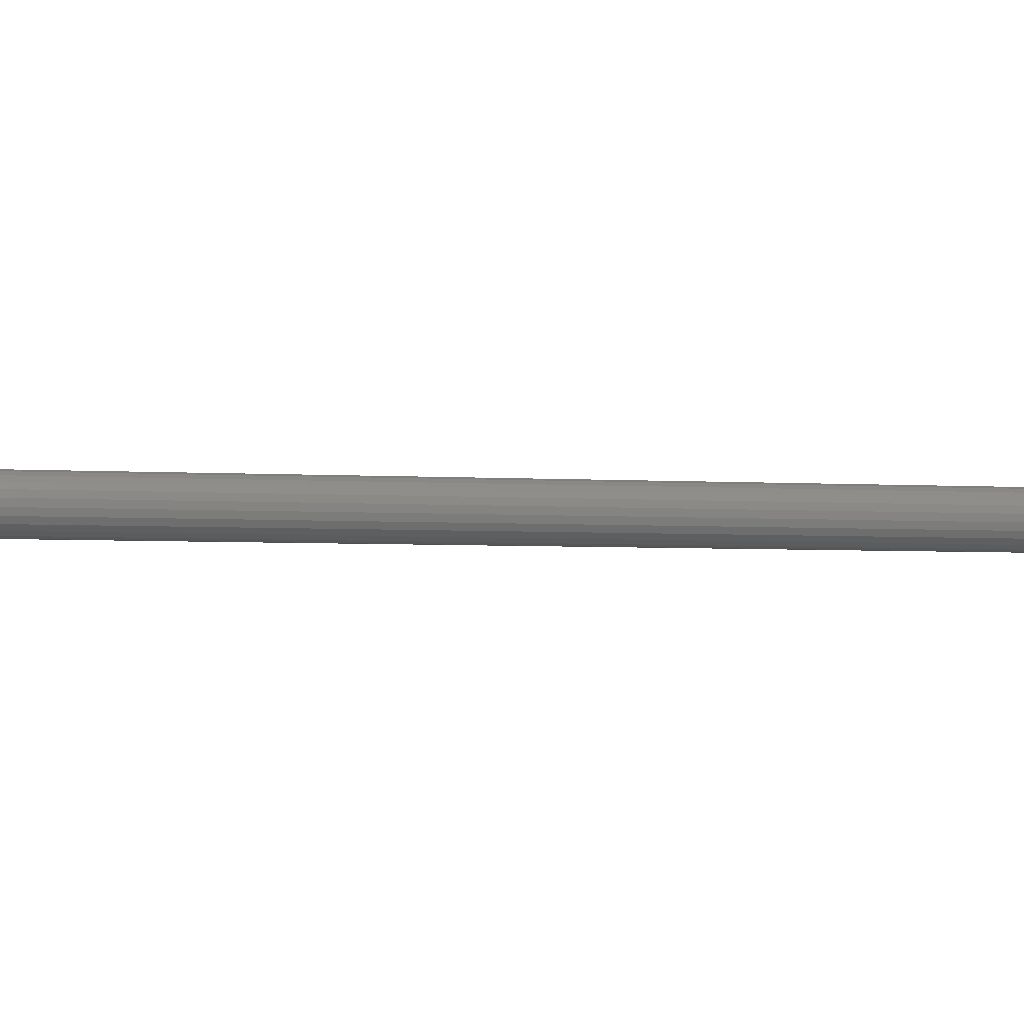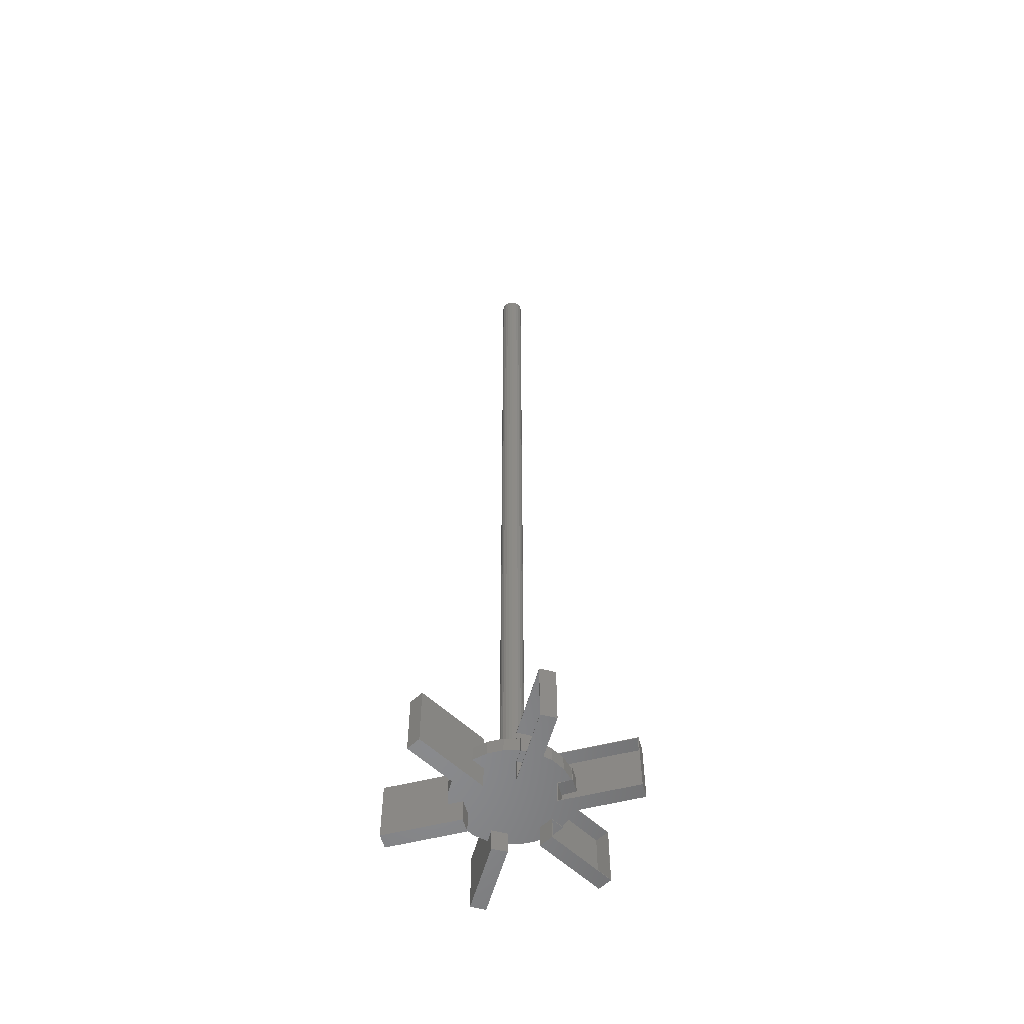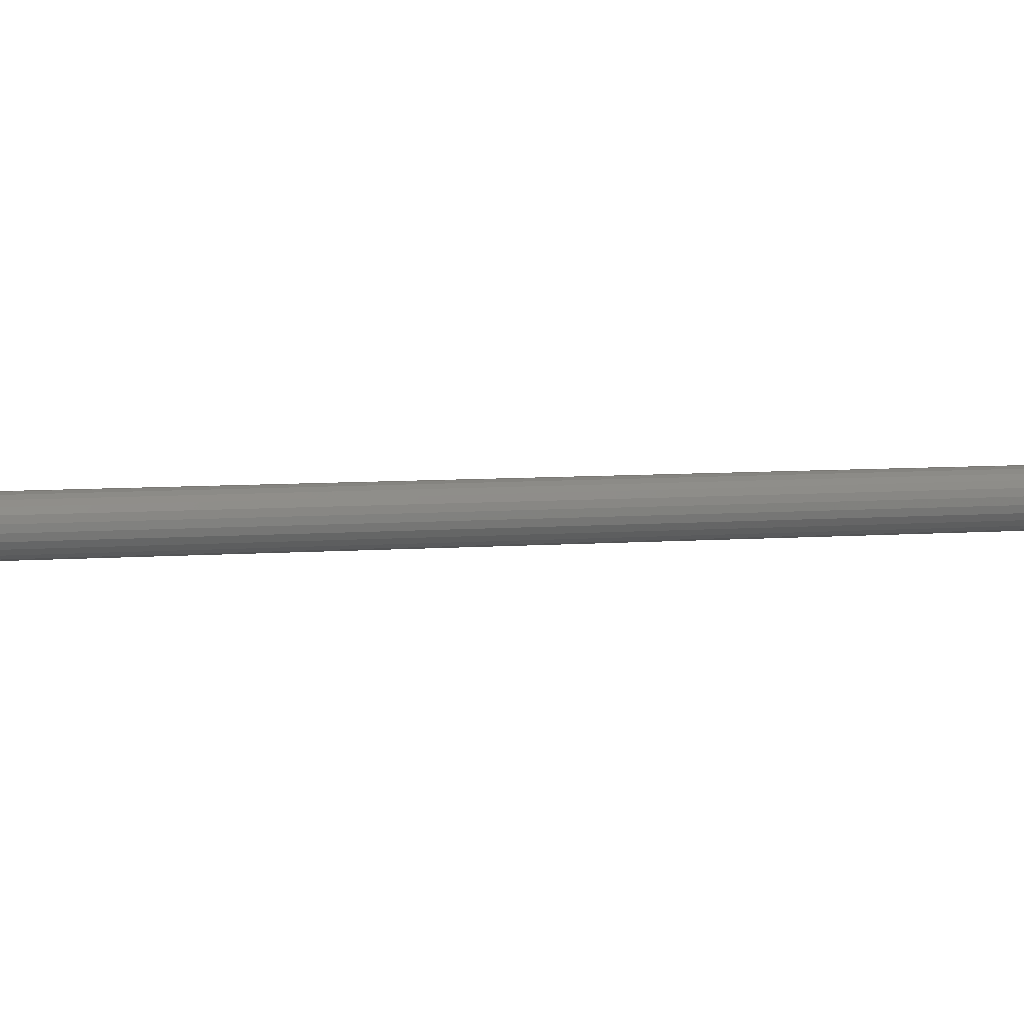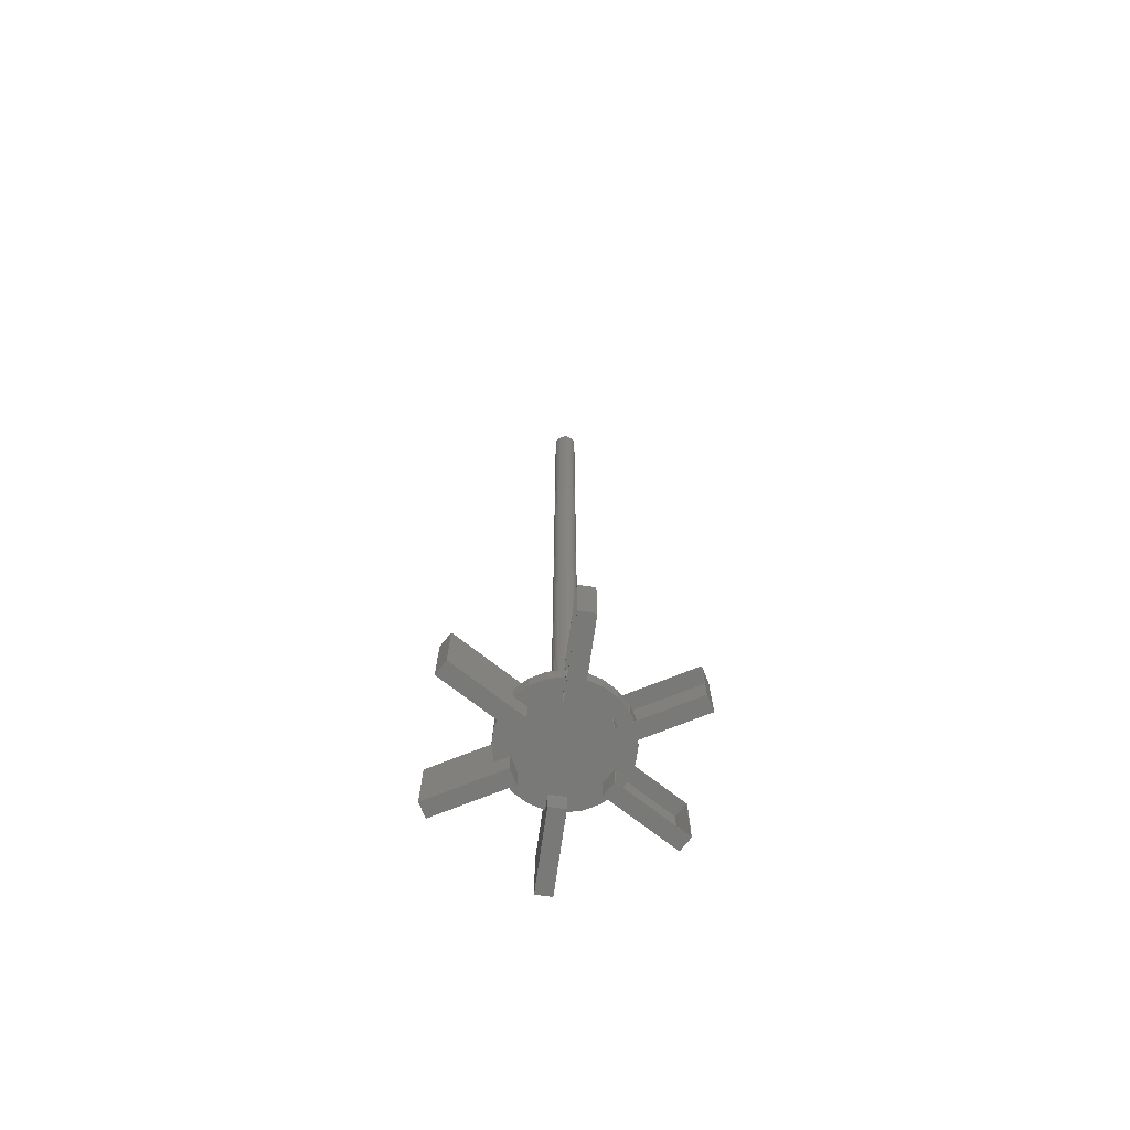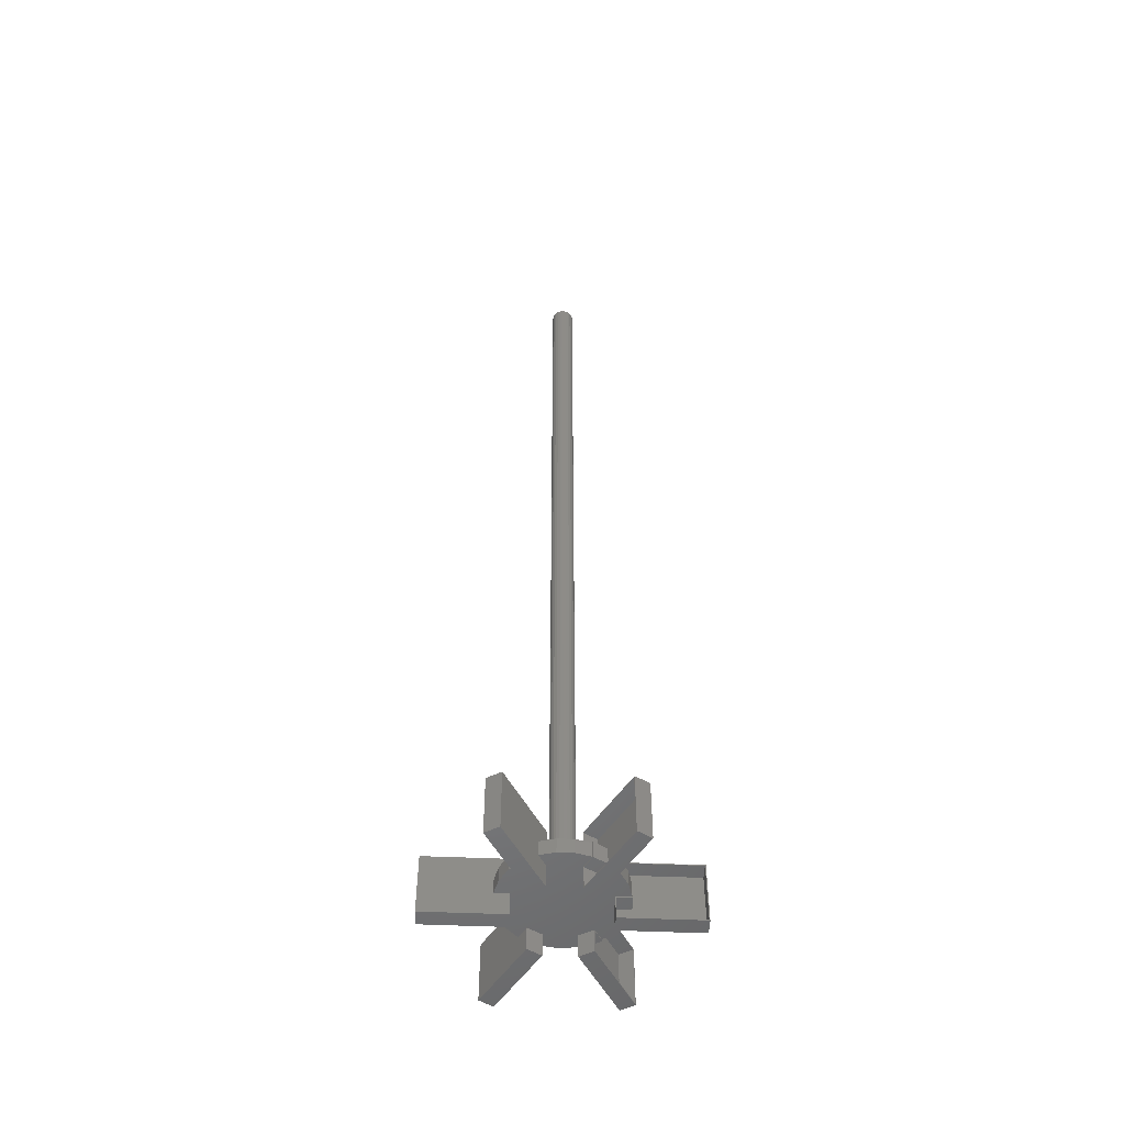
<metadata>
{"format":"stl","ext":"stl","renderer":"f3d","projection":"perspective","resolution":1024,"background":"white","views":[{"elev":-2.6,"azim":-108.7,"up":"+Z"},{"elev":-55.9,"azim":-172.4,"up":"+Y"},{"elev":4.5,"azim":70.7,"up":"+Z"},{"elev":-72.0,"azim":74.6,"up":"+Y"},{"elev":-52.4,"azim":50.1,"up":"+Y"}]}
</metadata>
<code>
# stl→obj: 265 verts, 526 faces
v 64.41 19.9 77.88
v 64.37 20 77.79
v 64.41 17.1 77.88
v 64.37 17 77.79
v 68.19 17.1 86.92
v 68.23 17 87.02
v 68.19 24.9 86.92
v 68.23 25 87.02
v 64.41 24.9 77.88
v 64.37 25 77.79
v 64.41 22.1 77.88
v 64.37 22 77.79
v 65.11 22.1 79.55
v 65.07 22 79.46
v 65.11 19.9 79.55
v 65.07 20 79.46
v 55.88 20 70.28
v 55.78 20 70.26
v 55.88 22 70.28
v 55.78 22.1 70.26
v 57.67 22 70.51
v 57.57 22.1 70.49
v 57.67 25 70.51
v 57.57 24.9 70.49
v 47.75 25 69.23
v 47.85 24.9 69.25
v 47.75 17 69.23
v 47.85 17.1 69.25
v 57.67 17 70.51
v 57.57 17.1 70.49
v 57.67 20 70.51
v 57.57 19.9 70.49
v 66.84 22 65.7
v 66.84 20 65.7
v 65.04 20 64.96
v 65.04 22 64.96
v 63.11 20 64.72
v 63.11 22 64.72
v 61.18 20 64.97
v 61.18 22 64.97
v 63.14 22 79.71
v 57.82 22 77.52
v 58.92 22 76.08
v 56.64 22 75.98
v 55.89 22 74.19
v 57.42 22 72.49
v 60.03 22 67.41
v 59.41 22 78.73
v 61.21 22 79.47
v 60.51 22 77.3
v 61.88 22 66.64
v 62.93 22 73.7
v 62.56 22 73.6
v 64.32 22 73.12
v 64.04 22 73.4
v 63.7 22 73.6
v 67.33 22 68.35
v 65.74 22 67.13
v 55.63 22 72.26
v 66.91 22 78.69
v 68.45 22 77.5
v 66.22 22 77.02
v 69.63 22 75.95
v 68.83 22 71.94
v 68.58 22 73.92
v 70.37 22 74.15
v 68.43 22 66.91
v 69.61 22 68.45
v 70.36 22 70.24
v 70.62 22 72.17
v 63.33 22 73.7
v 56.62 22 68.48
v 64.03 22 71.02
v 64.31 22 71.3
v 62.21 22 71.03
v 62.55 22 70.83
v 57.8 22 66.93
v 59.34 22 65.74
v 62.22 22 73.41
v 61.94 22 73.13
v 61.74 22 72.79
v 61.64 22 72.42
v 64.51 22 71.64
v 64.61 22 72.01
v 64.61 22 72.41
v 64.51 22 72.78
v 61.64 22 72.02
v 61.74 22 71.65
v 61.93 22 71.31
v 62.92 22 70.73
v 63.32 22 70.73
v 63.69 22 70.83
v 55.89 20 74.19
v 55.63 20 72.26
v 57.42 20 72.49
v 70.36 20 70.24
v 70.62 20 72.17
v 68.83 20 71.94
v 60.03 20 67.41
v 61.88 20 66.64
v 59.34 20 65.74
v 57.8 20 66.93
v 56.62 20 68.48
v 61.21 20 79.47
v 59.41 20 78.73
v 60.51 20 77.3
v 67.33 20 68.35
v 68.43 20 66.91
v 69.61 20 68.45
v 68.58 20 73.92
v 70.37 20 74.15
v 69.63 20 75.95
v 56.64 20 75.98
v 58.92 20 76.08
v 57.82 20 77.52
v 65.74 20 67.13
v 68.45 20 77.5
v 66.91 20 78.69
v 66.22 20 77.02
v 63.14 20 79.71
v 64.61 142 72.01
v 64.61 142 72.41
v 64.51 142 72.78
v 64.32 142 73.12
v 64.04 142 73.4
v 63.7 142 73.6
v 63.33 142 73.7
v 62.93 142 73.7
v 62.56 142 73.6
v 62.22 142 73.41
v 61.94 142 73.13
v 61.74 142 72.79
v 61.64 142 72.42
v 61.64 142 72.02
v 61.74 142 71.65
v 61.93 142 71.31
v 62.21 142 71.03
v 62.55 142 70.83
v 62.92 142 70.73
v 63.32 142 70.73
v 63.69 142 70.83
v 64.03 142 71.02
v 64.31 142 71.3
v 64.51 142 71.64
v 63.12 142 72.22
v 60.03 17 67.41
v 61.88 17 66.64
v 56.18 17 58.18
v 56.18 25 58.18
v 58.02 17 57.41
v 58.02 25 57.41
v 60.03 25 67.41
v 61.88 25 66.64
v 61.84 19.9 66.55
v 61.84 17.1 66.55
v 58.06 17.1 57.51
v 58.06 24.9 57.51
v 61.84 24.9 66.55
v 61.84 22.1 66.55
v 61.14 22.1 64.88
v 61.14 19.9 64.88
v 57.42 17 72.49
v 47.5 17 71.22
v 47.5 25 71.22
v 57.42 25 72.49
v 60.51 17 77.3
v 58.92 17 76.08
v 54.45 17 85.25
v 54.45 25 85.25
v 52.86 17 84.04
v 52.86 25 84.04
v 60.51 25 77.3
v 58.92 25 76.08
v 58.86 19.9 76.16
v 58.86 17.1 76.16
v 52.92 17.1 83.96
v 52.92 24.9 83.96
v 58.86 24.9 76.16
v 58.86 22.1 76.16
v 57.76 22.1 77.6
v 57.76 19.9 77.6
v 66.22 17 77.02
v 70.07 17 86.25
v 70.07 25 86.25
v 66.22 25 77.02
v 68.83 17 71.94
v 68.58 17 73.92
v 78.75 17 73.21
v 78.75 25 73.21
v 78.5 17 75.2
v 78.5 25 75.2
v 68.83 25 71.94
v 68.58 25 73.92
v 70.47 19.9 74.17
v 70.47 22.1 74.17
v 68.68 22.1 73.94
v 68.68 24.9 73.94
v 78.4 24.9 75.18
v 78.4 17.1 75.18
v 68.68 17.1 73.94
v 68.68 19.9 73.94
v 65.74 17 67.13
v 67.33 17 68.35
v 71.8 17 59.18
v 71.8 25 59.18
v 73.39 17 60.39
v 73.39 25 60.39
v 65.74 25 67.13
v 67.33 25 68.35
v 67.39 19.9 68.27
v 67.39 17.1 68.27
v 73.33 17.1 60.47
v 73.33 24.9 60.47
v 67.39 24.9 68.27
v 67.39 22.1 68.27
v 68.49 22.1 66.83
v 68.49 19.9 66.83
v 66.98 19.9 65.68
v 66.98 22.1 65.68
v 65.88 22.1 67.12
v 65.88 24.9 67.12
v 71.82 24.9 59.32
v 71.82 17.1 59.32
v 65.88 17.1 67.12
v 65.88 19.9 67.12
v 60.09 24.9 67.28
v 56.31 24.9 58.24
v 56.31 17.1 58.24
v 60.09 17.1 67.28
v 60.09 19.9 67.28
v 59.39 19.9 65.61
v 59.39 22.1 65.61
v 60.09 22.1 67.28
v 57.33 22.1 72.38
v 57.33 24.9 72.38
v 47.61 24.9 71.13
v 47.61 17.1 71.13
v 57.33 17.1 72.38
v 57.33 19.9 72.38
v 55.54 20 72.15
v 55.54 22.1 72.15
v 60.37 19.9 77.31
v 59.27 19.9 78.75
v 59.27 22.1 78.75
v 60.37 22.1 77.31
v 60.37 24.9 77.31
v 54.43 24.9 85.11
v 54.43 17.1 85.11
v 60.37 17.1 77.31
v 66.16 24.9 77.15
v 69.94 24.9 86.19
v 69.94 17.1 86.19
v 66.16 17.1 77.15
v 66.16 19.9 77.15
v 66.86 19.9 78.82
v 66.86 22.1 78.82
v 66.16 22.1 77.15
v 68.92 22.1 72.05
v 68.92 24.9 72.05
v 78.64 24.9 73.3
v 78.64 17.1 73.3
v 68.92 17.1 72.05
v 68.92 19.9 72.05
v 70.71 19.9 72.28
v 70.71 22.1 72.28
f 1 2 3
f 3 2 4
f 3 4 5
f 5 4 6
f 5 6 7
f 7 6 8
f 7 8 9
f 9 8 10
f 9 10 11
f 11 10 12
f 11 12 13
f 13 12 14
f 13 14 15
f 15 14 16
f 15 16 1
f 1 16 2
f 17 18 19
f 19 18 20
f 19 20 21
f 21 20 22
f 21 22 23
f 23 22 24
f 23 24 25
f 25 24 26
f 25 26 27
f 27 26 28
f 27 28 29
f 29 28 30
f 29 30 31
f 31 30 32
f 31 32 17
f 17 32 18
f 33 34 35
f 33 35 36
f 36 35 37
f 36 37 38
f 38 37 39
f 38 39 40
f 41 14 12
f 42 43 44
f 44 43 45
f 21 46 47
f 48 49 50
f 50 49 41
f 38 40 51
f 43 52 53
f 54 55 12
f 12 55 56
f 51 57 58
f 46 59 45
f 60 61 62
f 62 61 63
f 64 62 65
f 65 62 63
f 65 63 66
f 67 62 68
f 68 62 64
f 68 64 69
f 69 64 70
f 41 12 50
f 50 12 56
f 50 56 43
f 43 56 71
f 43 71 52
f 72 19 21
f 73 74 57
f 38 51 36
f 36 51 58
f 36 58 33
f 47 75 76
f 72 21 77
f 77 21 47
f 77 47 78
f 53 79 43
f 43 79 80
f 43 80 45
f 45 80 81
f 45 81 46
f 46 81 82
f 74 83 57
f 57 83 84
f 57 84 85
f 47 76 51
f 67 57 62
f 62 57 85
f 62 85 12
f 12 85 86
f 12 86 54
f 82 87 46
f 46 87 88
f 46 88 47
f 47 88 89
f 47 89 75
f 76 90 51
f 51 90 91
f 51 91 57
f 57 91 92
f 57 92 73
f 93 94 95
f 96 97 98
f 31 99 100
f 101 99 102
f 102 99 31
f 102 31 103
f 103 31 17
f 104 105 106
f 107 108 109
f 110 111 112
f 93 95 113
f 113 95 114
f 113 114 115
f 39 37 100
f 100 37 35
f 100 35 31
f 31 35 34
f 31 34 116
f 112 117 110
f 110 117 107
f 110 107 98
f 98 107 109
f 98 109 96
f 117 118 107
f 107 118 119
f 107 119 116
f 116 119 2
f 116 2 31
f 2 16 120
f 95 31 114
f 114 31 2
f 114 2 106
f 106 2 120
f 106 120 104
f 70 97 96
f 70 96 69
f 69 96 109
f 69 109 68
f 68 109 108
f 68 108 67
f 60 118 117
f 60 117 61
f 61 117 112
f 61 112 63
f 63 112 111
f 63 111 66
f 48 105 104
f 48 104 49
f 49 104 120
f 49 120 41
f 41 120 16
f 41 16 14
f 59 94 93
f 59 93 45
f 45 93 113
f 45 113 44
f 44 113 115
f 44 115 42
f 78 101 102
f 78 102 77
f 77 102 103
f 77 103 72
f 72 103 17
f 72 17 19
f 83 121 84
f 84 121 122
f 84 122 85
f 85 122 123
f 85 123 86
f 86 123 124
f 86 124 54
f 54 124 125
f 54 125 55
f 55 125 126
f 55 126 56
f 56 126 127
f 56 127 71
f 71 127 128
f 71 128 52
f 52 128 129
f 52 129 53
f 53 129 130
f 53 130 79
f 79 130 131
f 79 131 80
f 80 131 132
f 80 132 81
f 81 132 133
f 81 133 82
f 82 133 134
f 82 134 87
f 87 134 135
f 87 135 88
f 88 135 136
f 88 136 89
f 89 136 137
f 89 137 75
f 75 137 138
f 75 138 76
f 76 138 139
f 76 139 90
f 90 139 140
f 90 140 91
f 91 140 141
f 91 141 92
f 92 141 142
f 92 142 73
f 73 142 143
f 73 143 74
f 74 143 144
f 74 144 83
f 83 144 121
f 134 133 145
f 145 133 132
f 145 132 131
f 137 136 145
f 145 136 135
f 145 135 134
f 140 139 145
f 145 139 138
f 145 138 137
f 143 142 145
f 145 142 141
f 145 141 140
f 122 121 145
f 145 121 144
f 145 144 143
f 125 124 145
f 145 124 123
f 145 123 122
f 128 127 145
f 145 127 126
f 145 126 125
f 131 130 145
f 145 130 129
f 145 129 128
f 99 146 100
f 100 146 147
f 148 149 150
f 150 149 151
f 47 152 78
f 78 152 149
f 78 149 101
f 101 149 148
f 101 148 99
f 99 148 146
f 153 152 51
f 51 152 47
f 154 100 155
f 155 100 147
f 155 147 156
f 156 147 150
f 156 150 157
f 157 150 151
f 157 151 158
f 158 151 153
f 158 153 159
f 159 153 51
f 159 51 160
f 160 51 40
f 160 40 161
f 161 40 39
f 161 39 154
f 154 39 100
f 152 153 149
f 149 153 151
f 147 146 150
f 150 146 148
f 95 162 31
f 31 162 29
f 163 164 27
f 27 164 25
f 46 165 59
f 59 165 164
f 59 164 94
f 94 164 163
f 94 163 95
f 95 163 162
f 23 165 21
f 21 165 46
f 165 23 164
f 164 23 25
f 29 162 27
f 27 162 163
f 106 166 114
f 114 166 167
f 168 169 170
f 170 169 171
f 50 172 48
f 48 172 169
f 48 169 105
f 105 169 168
f 105 168 106
f 106 168 166
f 173 172 43
f 43 172 50
f 174 114 175
f 175 114 167
f 175 167 176
f 176 167 170
f 176 170 177
f 177 170 171
f 177 171 178
f 178 171 173
f 178 173 179
f 179 173 43
f 179 43 180
f 180 43 42
f 180 42 181
f 181 42 115
f 181 115 174
f 174 115 114
f 172 173 169
f 169 173 171
f 167 166 170
f 170 166 168
f 182 4 119
f 119 4 2
f 183 184 6
f 6 184 8
f 62 185 60
f 60 185 184
f 60 184 118
f 118 184 183
f 118 183 119
f 119 183 182
f 12 10 62
f 62 10 185
f 185 10 184
f 184 10 8
f 4 182 6
f 6 182 183
f 98 186 110
f 110 186 187
f 188 189 190
f 190 189 191
f 64 192 70
f 70 192 189
f 70 189 97
f 97 189 188
f 97 188 98
f 98 188 186
f 193 192 65
f 65 192 64
f 111 194 66
f 66 194 195
f 66 195 65
f 65 195 196
f 65 196 193
f 193 196 197
f 193 197 191
f 191 197 198
f 191 198 190
f 190 198 199
f 190 199 187
f 187 199 200
f 187 200 110
f 110 200 201
f 110 201 111
f 111 201 194
f 192 193 189
f 189 193 191
f 187 186 190
f 190 186 188
f 116 202 107
f 107 202 203
f 204 205 206
f 206 205 207
f 58 208 33
f 33 208 205
f 33 205 34
f 34 205 204
f 34 204 116
f 116 204 202
f 209 208 57
f 57 208 58
f 210 107 211
f 211 107 203
f 211 203 212
f 212 203 206
f 212 206 213
f 213 206 207
f 213 207 214
f 214 207 209
f 214 209 215
f 215 209 57
f 215 57 216
f 216 57 67
f 216 67 217
f 217 67 108
f 217 108 210
f 210 108 107
f 208 209 205
f 205 209 207
f 203 202 206
f 206 202 204
f 218 219 217
f 217 219 216
f 219 220 216
f 216 220 215
f 220 221 215
f 215 221 214
f 221 222 214
f 214 222 213
f 222 223 213
f 213 223 212
f 223 224 212
f 212 224 211
f 224 225 211
f 211 225 210
f 225 218 210
f 210 218 217
f 225 224 218
f 218 224 223
f 218 223 219
f 219 223 222
f 219 222 220
f 220 222 221
f 226 227 158
f 158 227 157
f 227 228 157
f 157 228 156
f 228 229 156
f 156 229 155
f 229 230 155
f 155 230 154
f 230 231 154
f 154 231 161
f 231 232 161
f 161 232 160
f 232 233 160
f 160 233 159
f 233 226 159
f 159 226 158
f 230 229 231
f 231 229 228
f 231 228 232
f 232 228 227
f 232 227 233
f 233 227 226
f 234 235 22
f 22 235 24
f 235 236 24
f 24 236 26
f 236 237 26
f 26 237 28
f 237 238 28
f 28 238 30
f 238 239 30
f 30 239 32
f 239 240 32
f 32 240 18
f 240 241 18
f 18 241 20
f 241 234 20
f 20 234 22
f 239 238 240
f 240 238 237
f 240 237 241
f 241 237 236
f 241 236 234
f 234 236 235
f 242 243 174
f 174 243 181
f 243 244 181
f 181 244 180
f 244 245 180
f 180 245 179
f 245 246 179
f 179 246 178
f 246 247 178
f 178 247 177
f 247 248 177
f 177 248 176
f 248 249 176
f 176 249 175
f 249 242 175
f 175 242 174
f 242 249 243
f 243 249 248
f 243 248 244
f 244 248 247
f 244 247 245
f 245 247 246
f 250 251 9
f 9 251 7
f 251 252 7
f 7 252 5
f 252 253 5
f 5 253 3
f 253 254 3
f 3 254 1
f 254 255 1
f 1 255 15
f 255 256 15
f 15 256 13
f 256 257 13
f 13 257 11
f 257 250 11
f 11 250 9
f 254 253 255
f 255 253 252
f 255 252 256
f 256 252 251
f 256 251 257
f 257 251 250
f 258 259 196
f 196 259 197
f 259 260 197
f 197 260 198
f 260 261 198
f 198 261 199
f 261 262 199
f 199 262 200
f 262 263 200
f 200 263 201
f 263 264 201
f 201 264 194
f 264 265 194
f 194 265 195
f 265 258 195
f 195 258 196
f 263 262 264
f 264 262 261
f 264 261 265
f 265 261 260
f 265 260 258
f 258 260 259

</code>
